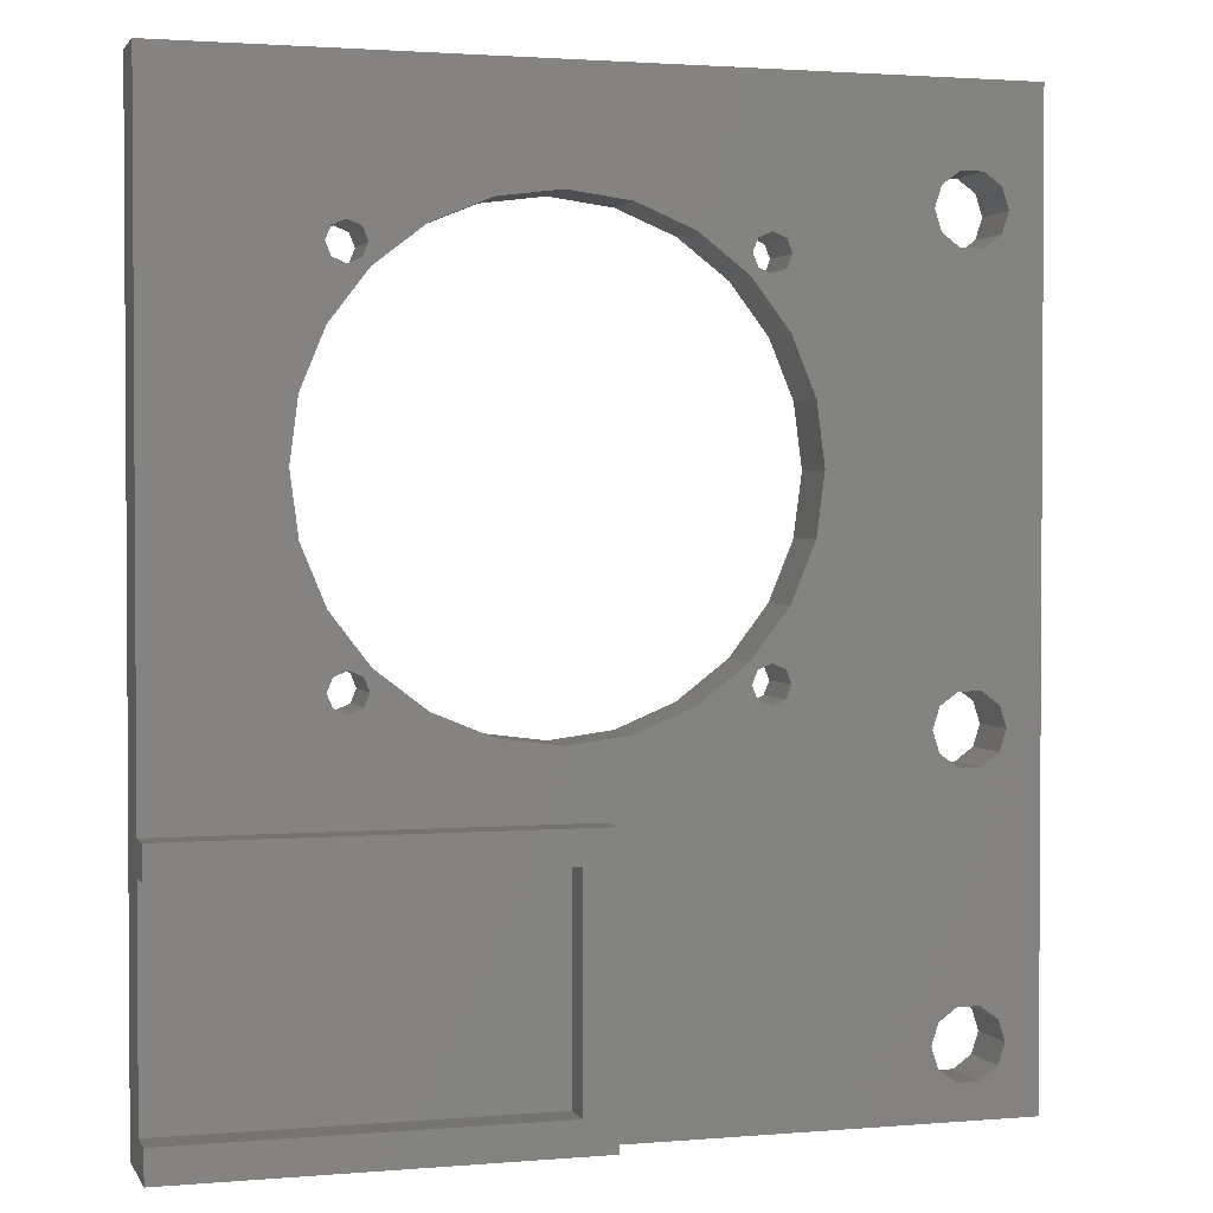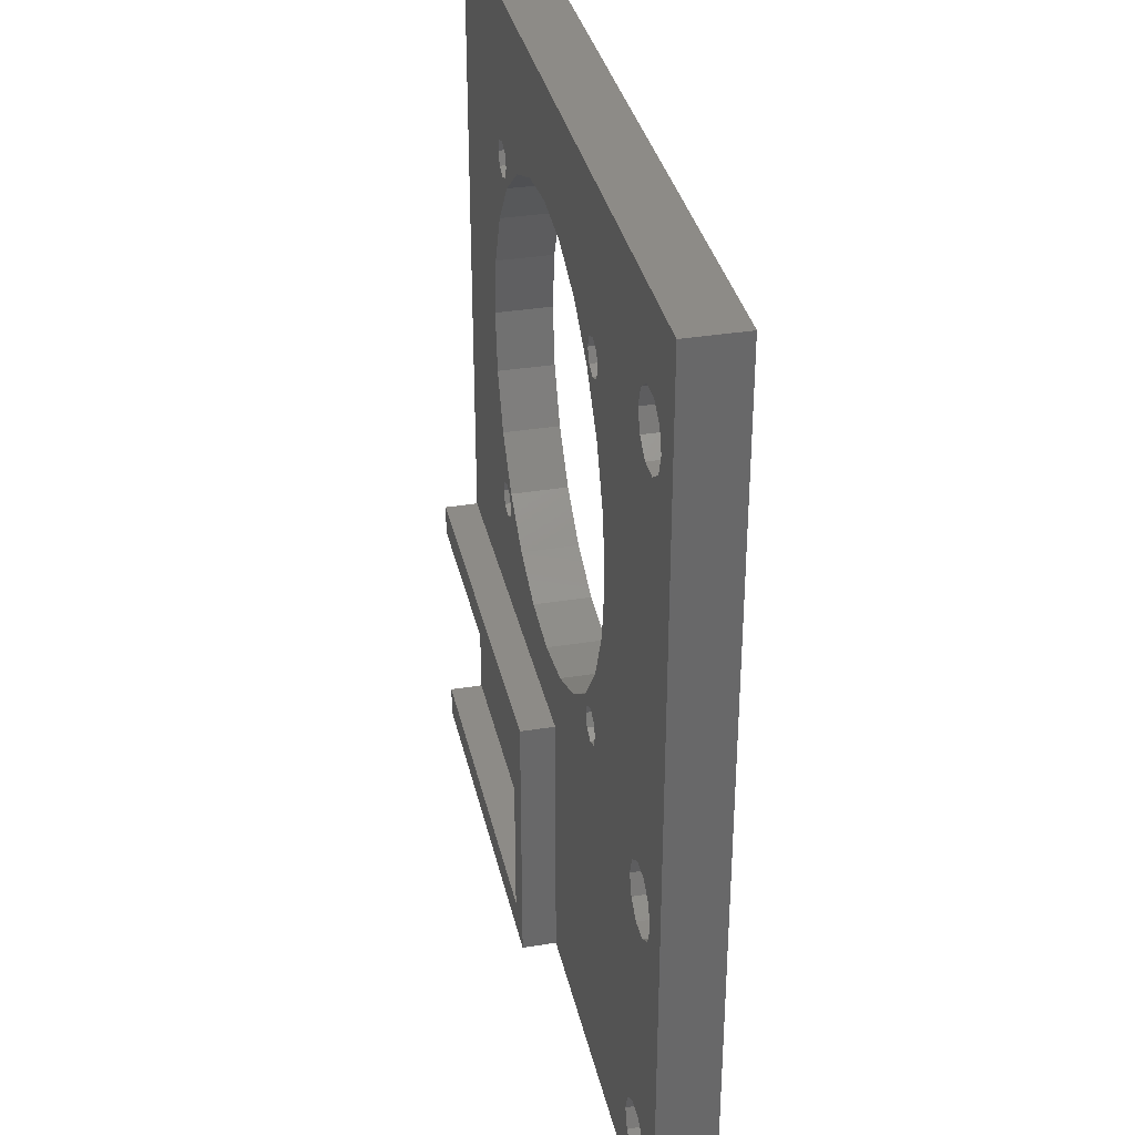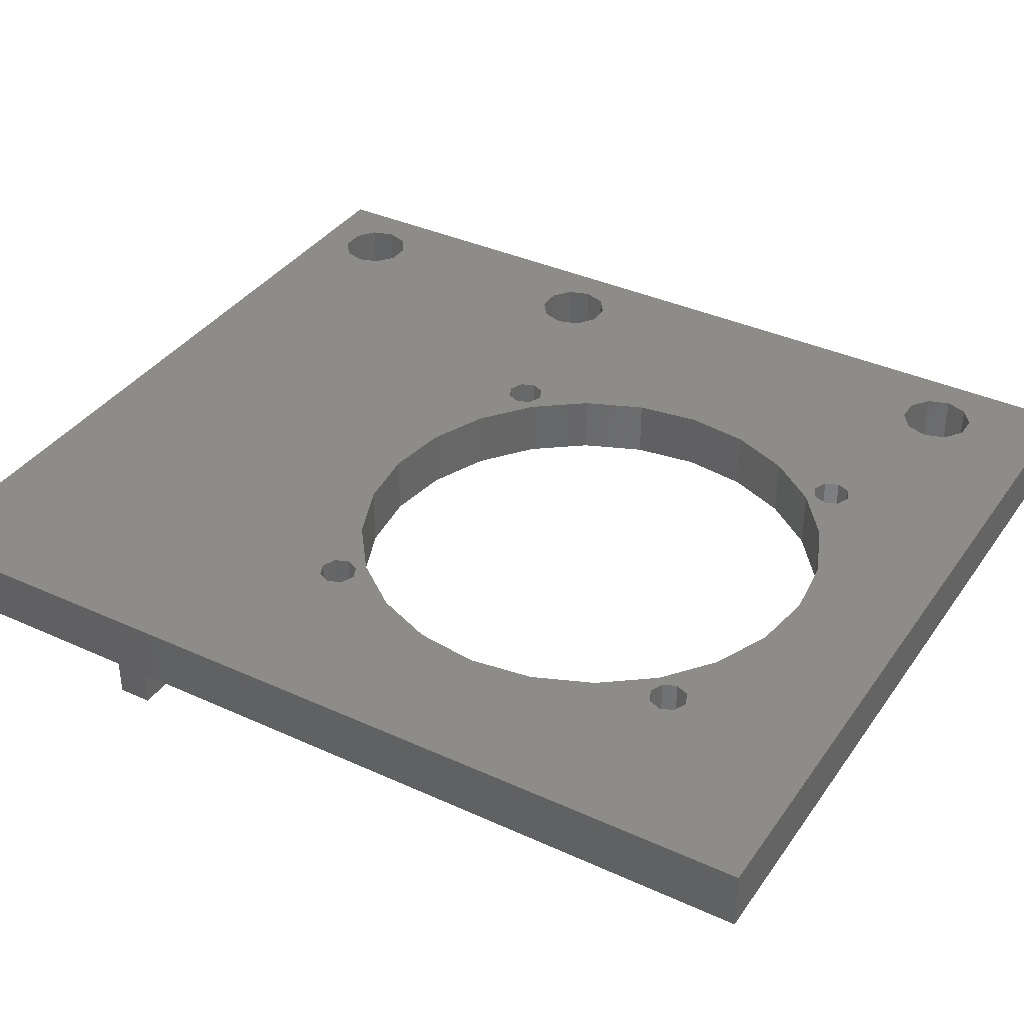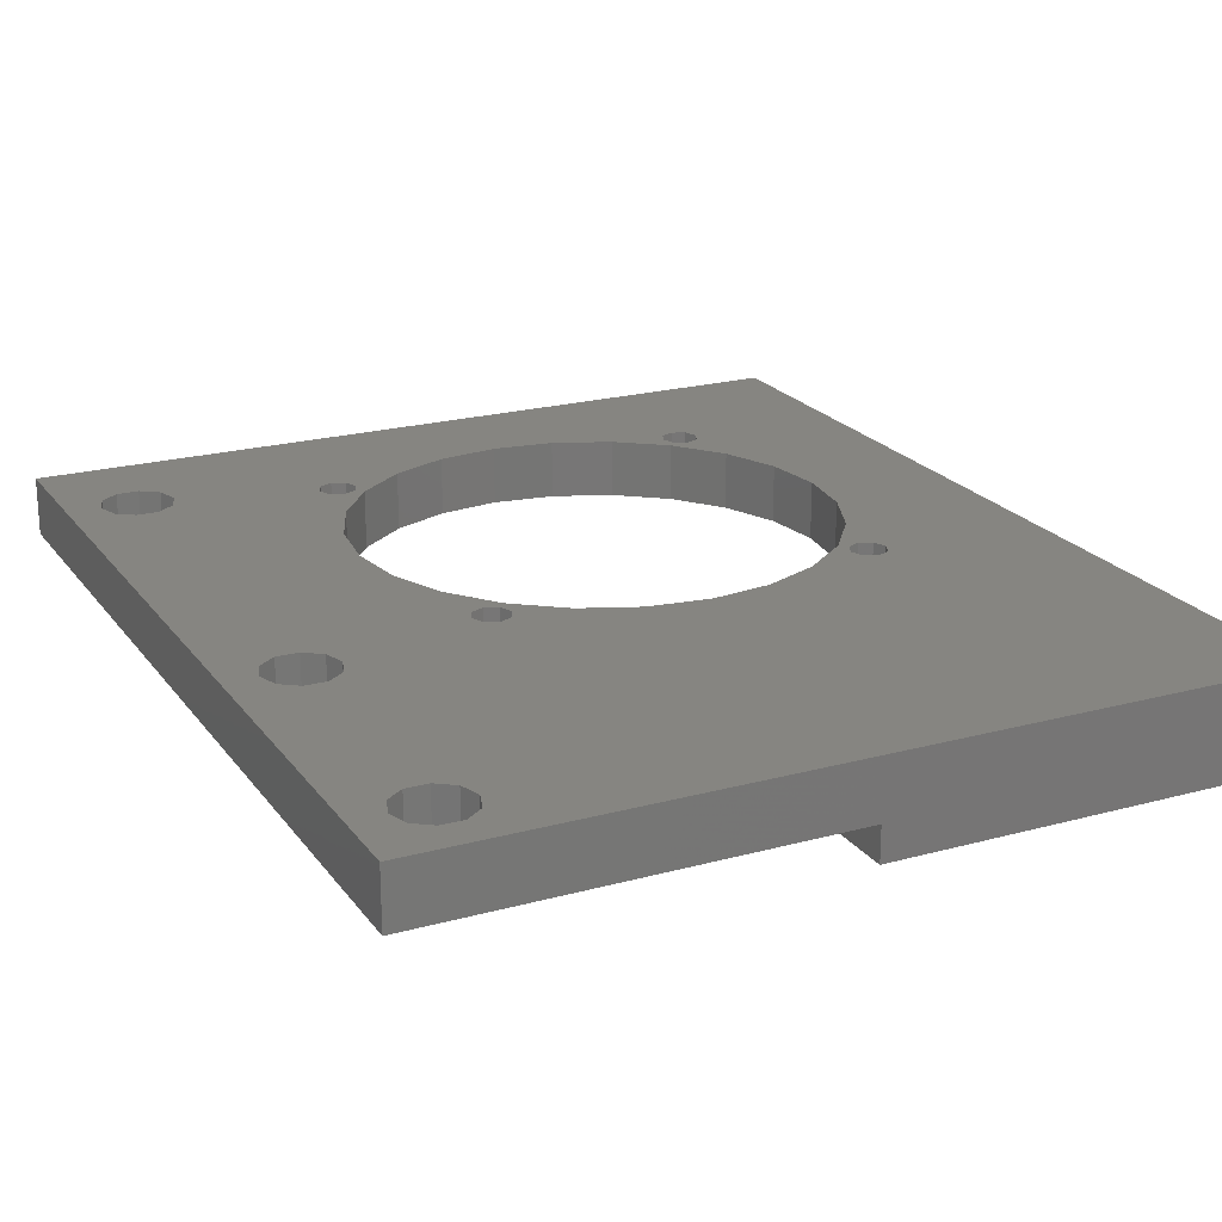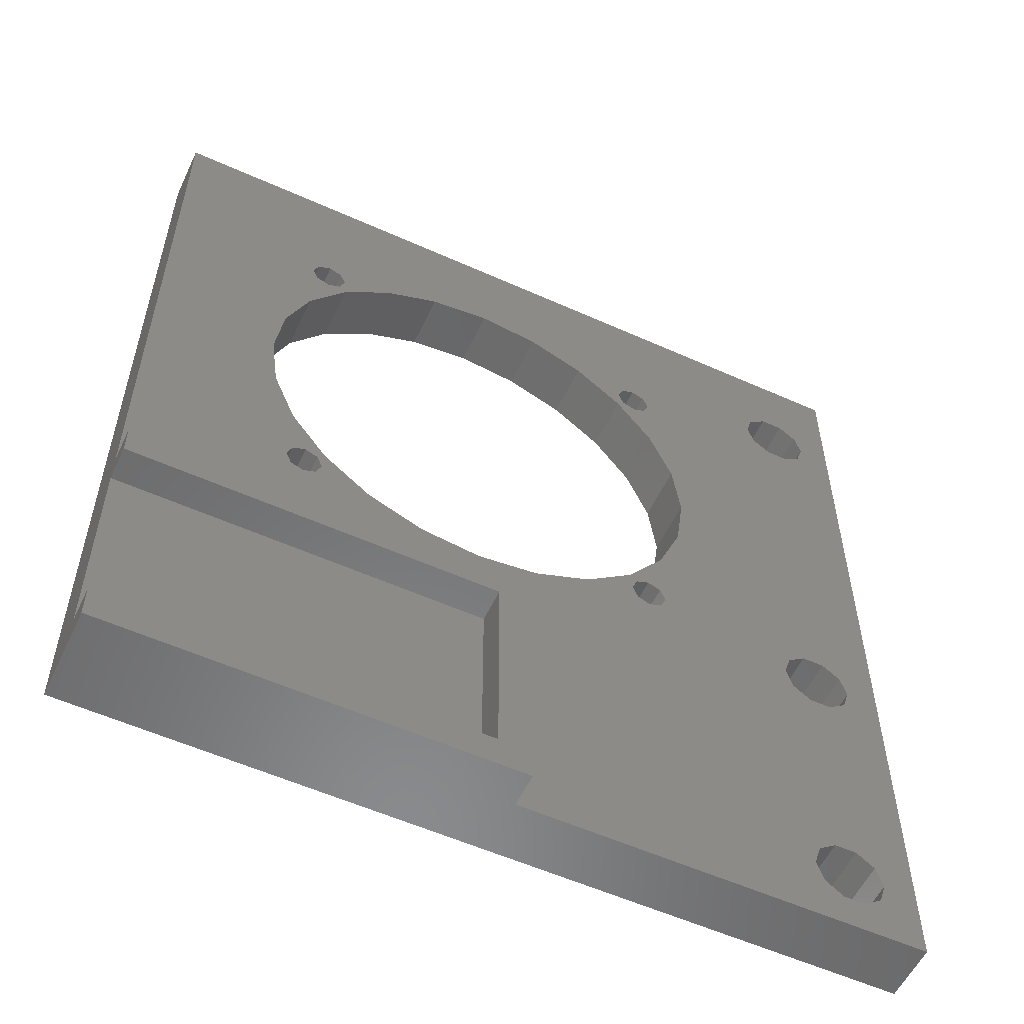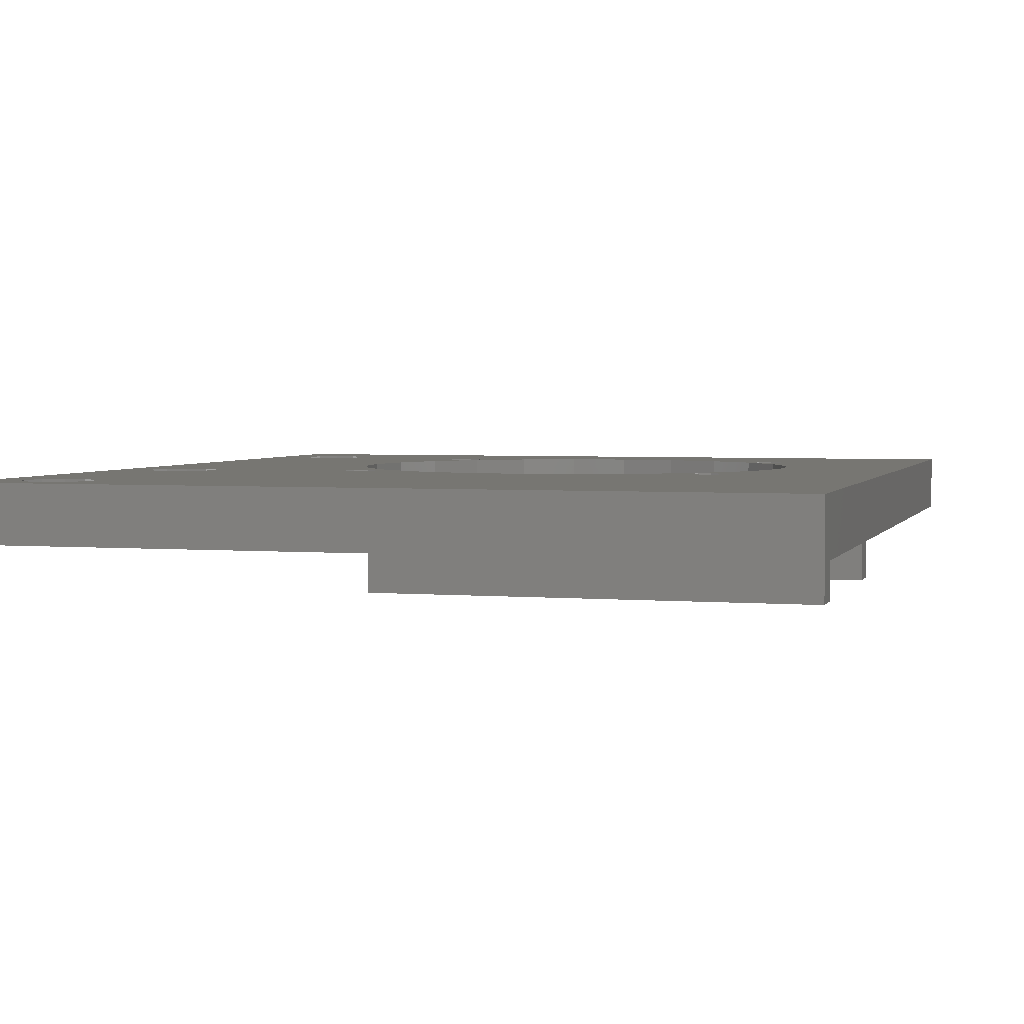
<metadata>
{"format":"stl","ext":"stl","renderer":"f3d","projection":"perspective","resolution":1024,"background":"white","views":[{"elev":2.0,"azim":163.4,"up":"+Y"},{"elev":34.5,"azim":-102.4,"up":"+Y"},{"elev":36.9,"azim":120.6,"up":"+Z"},{"elev":21.3,"azim":-26.0,"up":"+Z"},{"elev":-56.2,"azim":154.8,"up":"+Y"},{"elev":3.2,"azim":16.1,"up":"+Z"}]}
</metadata>
<code>
# stl→obj: 197 verts, 422 faces
v 2.9 30.5 5
v 3.492 32.32 5
v 5.042 67.55 5
v 9.1 30.5 5
v 9.1 6 5
v 22.25 32.65 5
v 18 50.5 5
v 6.958 33.45 5
v 18.7 45.19 5
v 20.75 60.75 5
v 22.25 65.15 5
v 21.12 65.62 5
v 54.75 65.15 5
v 53 65 5
v 56.25 60.75 5
v 24 65 5
v 53.15 34.25 5
v 48.75 32.75 5
v 53.62 33.12 5
v 54.75 32.65 5
v 43.81 30.7 5
v 23.85 34.25 5
v 23.38 33.12 5
v 28.25 32.75 5
v 33.19 30.7 5
v 33.19 70.3 5
v 22.25 68.35 5
v 28.25 68.25 5
v 23.38 67.88 5
v 23.38 65.62 5
v 53.15 66.75 5
v 53.62 65.62 5
v 20.65 34.25 5
v 21.12 35.38 5
v 20.75 40.25 5
v 21.12 33.12 5
v 20.65 66.75 5
v 21.12 67.88 5
v 6.958 67.55 5
v 18.7 55.81 5
v 70 0 5
v 56.35 66.75 5
v 58.3 55.81 5
v 59 50.5 5
v 58.3 45.19 5
v 56.25 40.25 5
v 56.35 34.25 5
v 55.88 33.12 5
v 6.958 3.052 5
v 0 0 5
v 5.042 3.052 5
v 3.492 4.178 5
v 2.9 6 5
v 3.492 7.822 5
v 5.042 27.55 5
v 3.492 28.68 5
v 3.492 68.68 5
v 2.9 70.5 5
v 0 80.5 5
v 3.492 72.32 5
v 5.042 73.45 5
v 6.958 73.45 5
v 38.5 71 5
v 43.81 70.3 5
v 54.75 68.35 5
v 70 80.5 5
v 53 36 5
v 54.75 35.85 5
v 55.88 35.38 5
v 8.508 4.178 5
v 38.5 30 5
v 8.508 72.32 5
v 9.1 70.5 5
v 8.508 68.68 5
v 48.75 68.25 5
v 53.62 67.88 5
v 55.88 65.62 5
v 55.88 67.88 5
v 8.508 7.822 5
v 8.508 28.68 5
v 6.958 8.948 5
v 6.958 27.55 5
v 5.042 8.948 5
v 5.042 33.45 5
v 53.62 35.38 5
v 23.38 35.38 5
v 24 36 5
v 22.25 35.85 5
v 8.508 32.32 5
v 23.85 66.75 5
v 70 21.4 -3
v 38 24.2 -3
v 70 24.2 -3
v 35.2 24.2 -3
v 38 21.4 -3
v 38 2.8 -3
v 35.2 0 -3
v 38 0 -3
v 70 0 -3
v 70 2.8 -3
v 35.2 0 0
v 0 0 0
v 70 24.2 0
v 70 80.5 0
v 70 21.4 0
v 70 2.8 0
v 38 2.8 0
v 38 21.4 0
v 38 24.2 0
v 35.2 24.2 0
v 5.042 67.55 0
v 3.492 32.32 0
v 2.9 30.5 0
v 22.25 32.65 0
v 9.1 6 0
v 9.1 30.5 0
v 18.7 45.19 0
v 6.958 33.45 0
v 18 50.5 0
v 21.12 65.62 0
v 22.25 65.15 0
v 20.75 60.75 0
v 8.508 4.178 0
v 24 65 0
v 53.62 33.12 0
v 48.75 32.75 0
v 53.15 34.25 0
v 54.75 32.65 0
v 43.81 30.7 0
v 28.25 32.75 0
v 23.38 33.12 0
v 23.85 34.25 0
v 28.25 68.25 0
v 22.25 68.35 0
v 33.19 70.3 0
v 23.38 67.88 0
v 23.38 65.62 0
v 20.65 34.25 0
v 21.12 33.12 0
v 20.75 40.25 0
v 21.12 35.38 0
v 20.65 66.75 0
v 18.7 55.81 0
v 6.958 67.55 0
v 21.12 67.88 0
v 0 80.5 0
v 2.9 70.5 0
v 3.492 68.68 0
v 3.492 28.68 0
v 5.042 27.55 0
v 3.492 7.822 0
v 2.9 6 0
v 3.492 4.178 0
v 5.042 3.052 0
v 6.958 3.052 0
v 54.75 68.35 0
v 43.81 70.3 0
v 38.5 71 0
v 6.958 73.45 0
v 5.042 73.45 0
v 3.492 72.32 0
v 56.25 40.25 0
v 55.88 35.38 0
v 54.75 35.85 0
v 53 36 0
v 8.508 68.68 0
v 9.1 70.5 0
v 8.508 72.32 0
v 48.75 68.25 0
v 53.62 67.88 0
v 53.15 66.75 0
v 53 65 0
v 55.88 33.12 0
v 56.35 34.25 0
v 58.3 45.19 0
v 59 50.5 0
v 58.3 55.81 0
v 56.35 66.75 0
v 55.88 67.88 0
v 5.042 8.948 0
v 6.958 27.55 0
v 6.958 8.948 0
v 8.508 28.68 0
v 8.508 7.822 0
v 5.042 33.45 0
v 53.62 35.38 0
v 22.25 35.85 0
v 24 36 0
v 23.38 35.38 0
v 38.5 30 0
v 33.19 30.7 0
v 8.508 32.32 0
v 23.85 66.75 0
v 53.62 65.62 0
v 54.75 65.15 0
v 56.25 60.75 0
v 55.88 65.62 0
f 1 2 3
f 4 5 6
f 7 8 9
f 10 11 12
f 13 14 15
f 10 16 11
f 17 18 19
f 19 18 20
f 21 20 18
f 22 23 24
f 23 6 24
f 6 25 24
f 26 27 28
f 28 27 29
f 16 30 11
f 31 14 32
f 14 13 32
f 33 34 35
f 33 35 9
f 33 9 8
f 33 8 36
f 37 38 39
f 37 39 40
f 37 40 10
f 37 10 12
f 41 42 43
f 41 43 44
f 41 44 45
f 41 45 46
f 41 46 47
f 41 47 48
f 41 48 20
f 41 20 49
f 41 49 50
f 50 49 51
f 50 51 52
f 50 52 53
f 50 53 54
f 50 54 55
f 50 55 56
f 50 56 1
f 50 1 3
f 50 3 57
f 50 57 58
f 50 58 59
f 59 58 60
f 59 60 61
f 59 61 62
f 59 62 27
f 59 27 26
f 59 26 63
f 59 63 64
f 59 64 65
f 59 65 66
f 46 67 68
f 46 68 69
f 46 69 47
f 70 49 20
f 70 20 21
f 70 21 71
f 70 71 25
f 70 25 6
f 70 6 5
f 27 62 72
f 27 72 73
f 27 73 74
f 27 74 39
f 27 39 38
f 75 14 31
f 75 31 76
f 75 76 65
f 75 65 64
f 43 42 77
f 43 77 13
f 43 13 15
f 66 65 78
f 66 78 42
f 66 42 41
f 5 4 79
f 79 4 80
f 79 80 81
f 81 80 82
f 81 82 83
f 83 82 55
f 83 55 54
f 7 40 8
f 8 40 39
f 8 39 84
f 84 39 3
f 84 3 2
f 18 17 67
f 67 17 85
f 67 85 68
f 22 24 86
f 86 24 87
f 86 87 88
f 88 87 35
f 88 35 34
f 36 8 6
f 6 8 89
f 6 89 4
f 30 16 90
f 90 16 28
f 90 28 29
f 91 92 93
f 94 92 91
f 94 91 95
f 94 95 96
f 97 94 98
f 98 94 96
f 98 96 99
f 99 96 100
f 98 101 97
f 50 102 41
f 41 102 101
f 41 101 99
f 99 101 98
f 103 104 66
f 103 66 105
f 103 105 91
f 103 91 93
f 105 66 106
f 106 66 41
f 106 41 100
f 100 41 99
f 100 96 106
f 106 96 107
f 95 91 108
f 108 91 105
f 93 92 103
f 103 92 109
f 94 97 110
f 110 97 101
f 111 112 113
f 114 115 116
f 117 118 119
f 120 121 122
f 114 123 115
f 121 124 122
f 125 126 127
f 128 126 125
f 126 128 129
f 130 131 132
f 130 114 131
f 133 134 135
f 136 134 133
f 121 137 124
f 138 139 118
f 138 118 117
f 138 117 140
f 138 140 141
f 142 120 122
f 142 122 143
f 142 143 144
f 142 144 145
f 102 146 147
f 102 147 148
f 102 148 111
f 102 111 113
f 102 113 149
f 102 149 150
f 102 150 151
f 102 151 152
f 102 152 153
f 102 153 154
f 102 154 155
f 146 104 156
f 146 156 157
f 146 157 158
f 146 158 135
f 146 135 134
f 146 134 159
f 146 159 160
f 146 160 161
f 146 161 147
f 162 103 163
f 162 163 164
f 162 164 165
f 101 102 155
f 101 155 123
f 101 123 114
f 101 114 110
f 134 145 144
f 134 144 166
f 134 166 167
f 134 167 168
f 134 168 159
f 169 157 156
f 169 156 170
f 169 170 171
f 169 171 172
f 103 109 129
f 103 129 128
f 103 128 173
f 103 173 174
f 103 174 163
f 103 162 175
f 103 175 176
f 103 176 177
f 104 103 178
f 104 178 179
f 104 179 156
f 151 150 180
f 180 150 181
f 180 181 182
f 182 181 183
f 182 183 184
f 184 183 116
f 184 116 115
f 112 111 185
f 185 111 144
f 185 144 118
f 118 144 143
f 118 143 119
f 164 186 165
f 165 186 127
f 165 127 126
f 141 140 187
f 187 140 188
f 187 188 189
f 189 188 130
f 189 130 132
f 129 109 190
f 190 109 110
f 190 110 191
f 191 110 114
f 191 114 130
f 116 192 114
f 114 192 118
f 114 118 139
f 136 133 193
f 193 133 124
f 193 124 137
f 171 194 172
f 172 194 195
f 172 195 196
f 196 195 197
f 196 197 177
f 177 197 178
f 177 178 103
f 107 108 106
f 106 108 105
f 96 95 107
f 107 95 108
f 92 94 109
f 109 94 110
f 180 54 151
f 151 54 53
f 151 53 152
f 54 180 83
f 83 180 182
f 83 182 81
f 81 182 184
f 81 184 79
f 79 184 115
f 79 115 5
f 155 70 123
f 123 70 5
f 123 5 115
f 70 155 49
f 49 155 154
f 49 154 51
f 51 154 153
f 51 153 52
f 52 153 152
f 52 152 53
f 185 2 112
f 112 2 1
f 112 1 113
f 2 185 84
f 84 185 118
f 84 118 8
f 8 118 192
f 8 192 89
f 89 192 116
f 89 116 4
f 181 80 183
f 183 80 4
f 183 4 116
f 80 181 82
f 82 181 150
f 82 150 55
f 55 150 149
f 55 149 56
f 56 149 113
f 56 113 1
f 160 60 161
f 161 60 58
f 161 58 147
f 60 160 61
f 61 160 159
f 61 159 62
f 62 159 168
f 62 168 72
f 72 168 167
f 72 167 73
f 144 74 166
f 166 74 73
f 166 73 167
f 74 144 39
f 39 144 111
f 39 111 3
f 3 111 148
f 3 148 57
f 57 148 147
f 57 147 58
f 164 85 186
f 186 85 17
f 186 17 127
f 85 164 68
f 68 164 163
f 68 163 69
f 69 163 174
f 69 174 47
f 128 48 173
f 173 48 47
f 173 47 174
f 48 128 20
f 20 128 125
f 20 125 19
f 19 125 127
f 19 127 17
f 187 34 141
f 141 34 33
f 141 33 138
f 34 187 88
f 88 187 189
f 88 189 86
f 86 189 132
f 86 132 22
f 114 23 131
f 131 23 22
f 131 22 132
f 23 114 6
f 6 114 139
f 6 139 36
f 36 139 138
f 36 138 33
f 156 76 170
f 170 76 31
f 170 31 171
f 76 156 65
f 65 156 179
f 65 179 78
f 78 179 178
f 78 178 42
f 195 77 197
f 197 77 42
f 197 42 178
f 77 195 13
f 13 195 194
f 13 194 32
f 32 194 171
f 32 171 31
f 134 38 145
f 145 38 37
f 145 37 142
f 38 134 27
f 27 134 136
f 27 136 29
f 29 136 193
f 29 193 90
f 121 30 137
f 137 30 90
f 137 90 193
f 30 121 11
f 11 121 120
f 11 120 12
f 12 120 142
f 12 142 37
f 158 26 135
f 135 26 28
f 135 28 133
f 133 28 16
f 133 16 124
f 124 16 10
f 124 10 122
f 122 10 40
f 122 40 143
f 143 40 7
f 143 7 119
f 26 158 63
f 63 158 157
f 63 157 64
f 64 157 169
f 64 169 75
f 75 169 172
f 75 172 14
f 14 172 196
f 14 196 15
f 15 196 177
f 15 177 43
f 43 177 176
f 43 176 44
f 190 21 129
f 129 21 18
f 129 18 126
f 126 18 67
f 126 67 165
f 165 67 46
f 165 46 162
f 162 46 45
f 162 45 175
f 175 45 44
f 175 44 176
f 21 190 71
f 71 190 191
f 71 191 25
f 25 191 130
f 25 130 24
f 24 130 188
f 24 188 87
f 87 188 140
f 87 140 35
f 35 140 117
f 35 117 9
f 9 117 119
f 9 119 7
f 59 146 50
f 50 146 102
f 66 104 59
f 59 104 146

</code>
